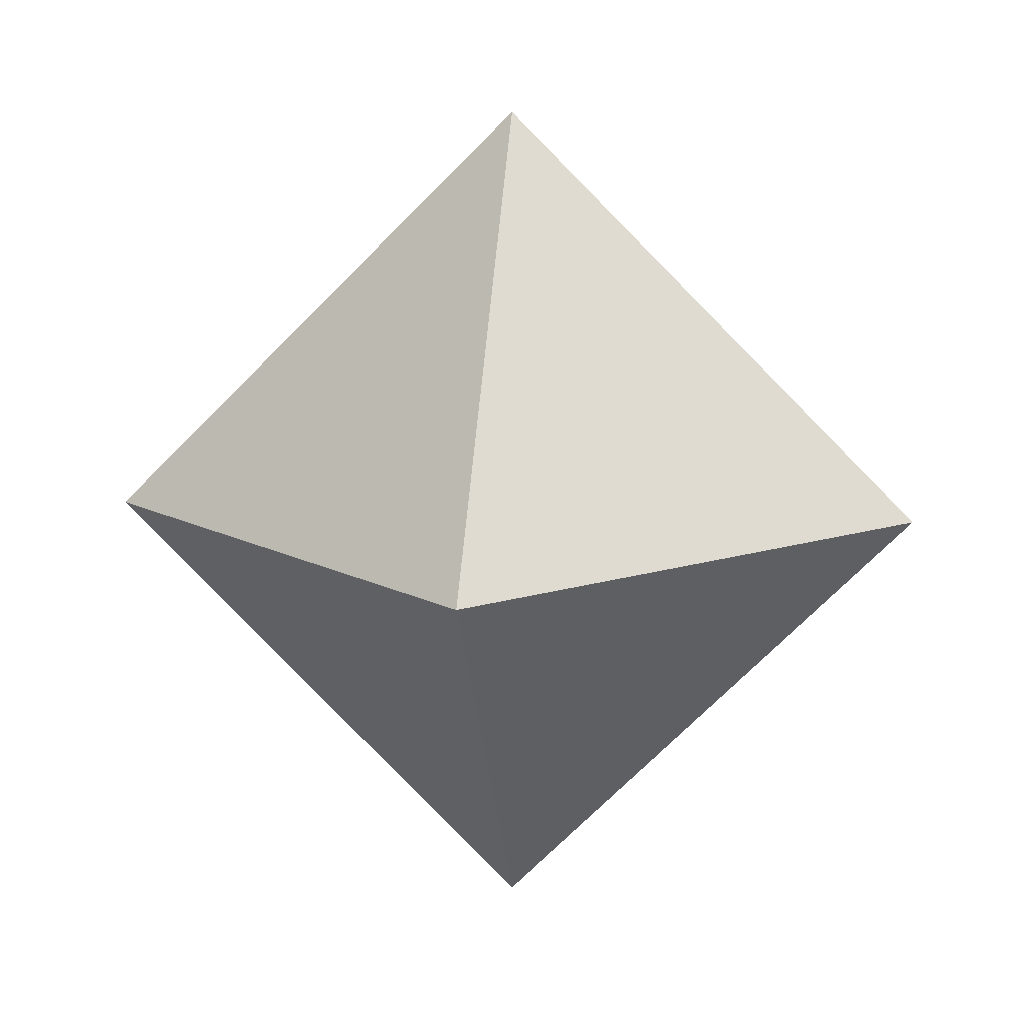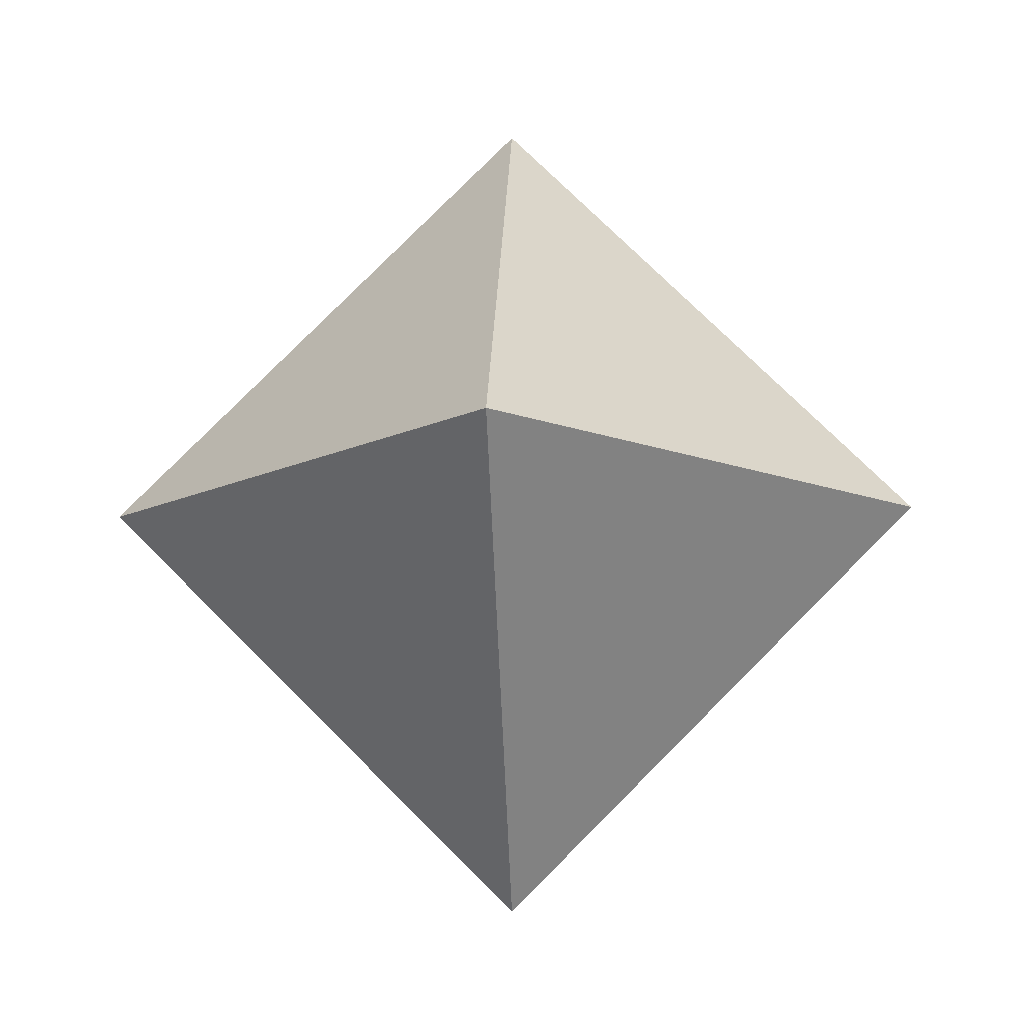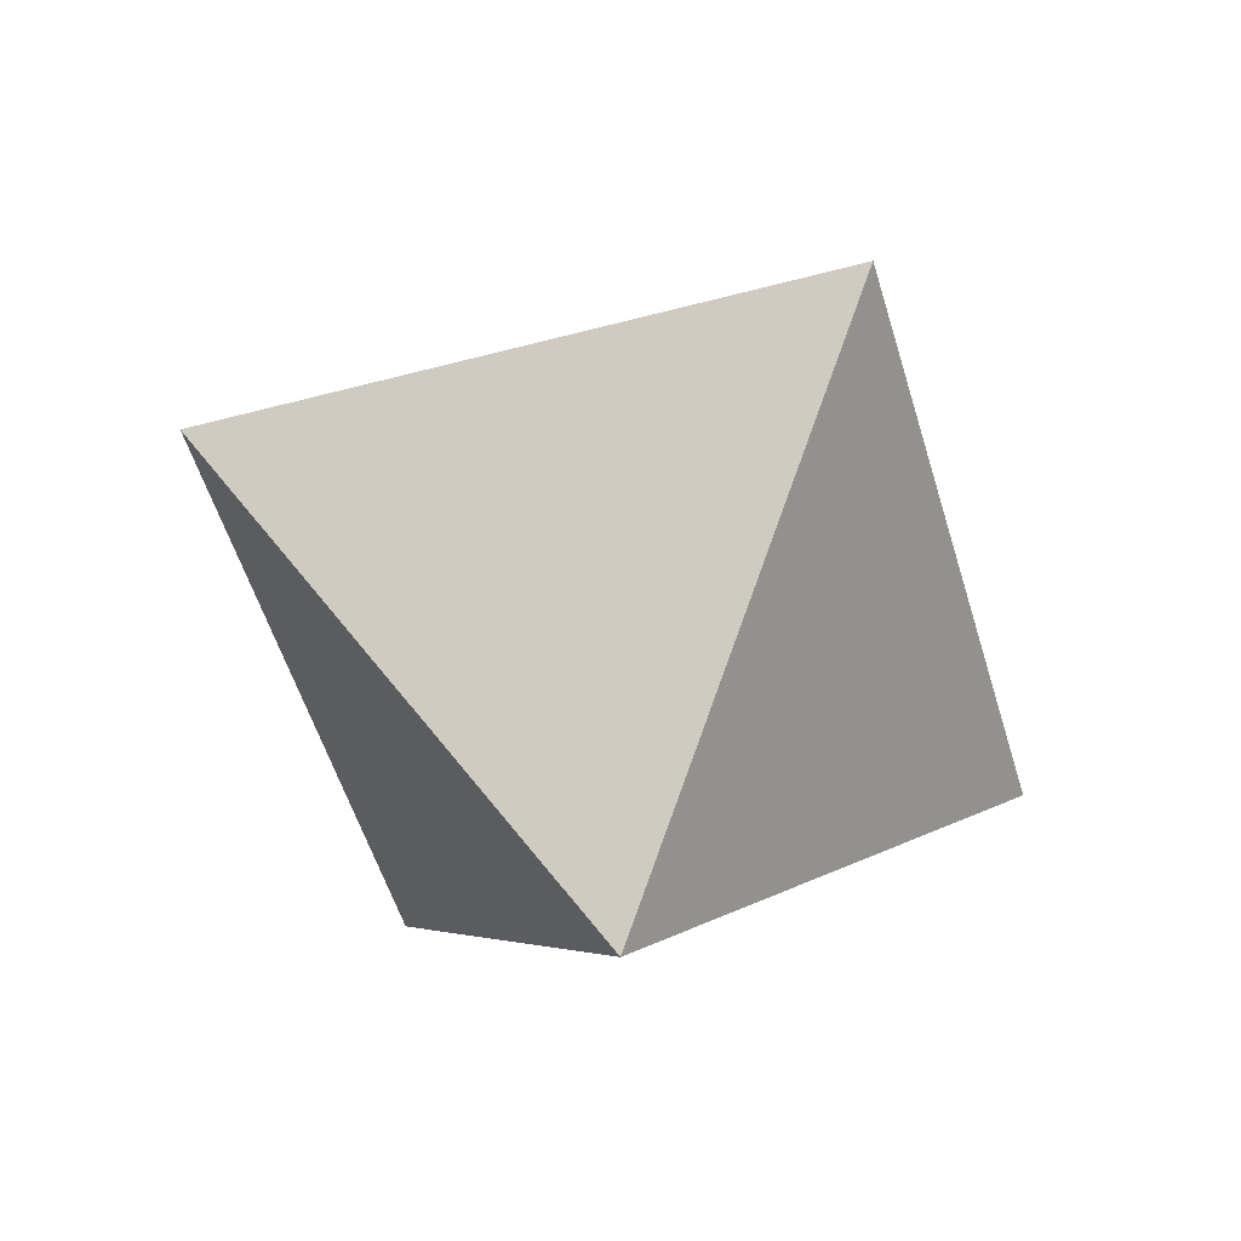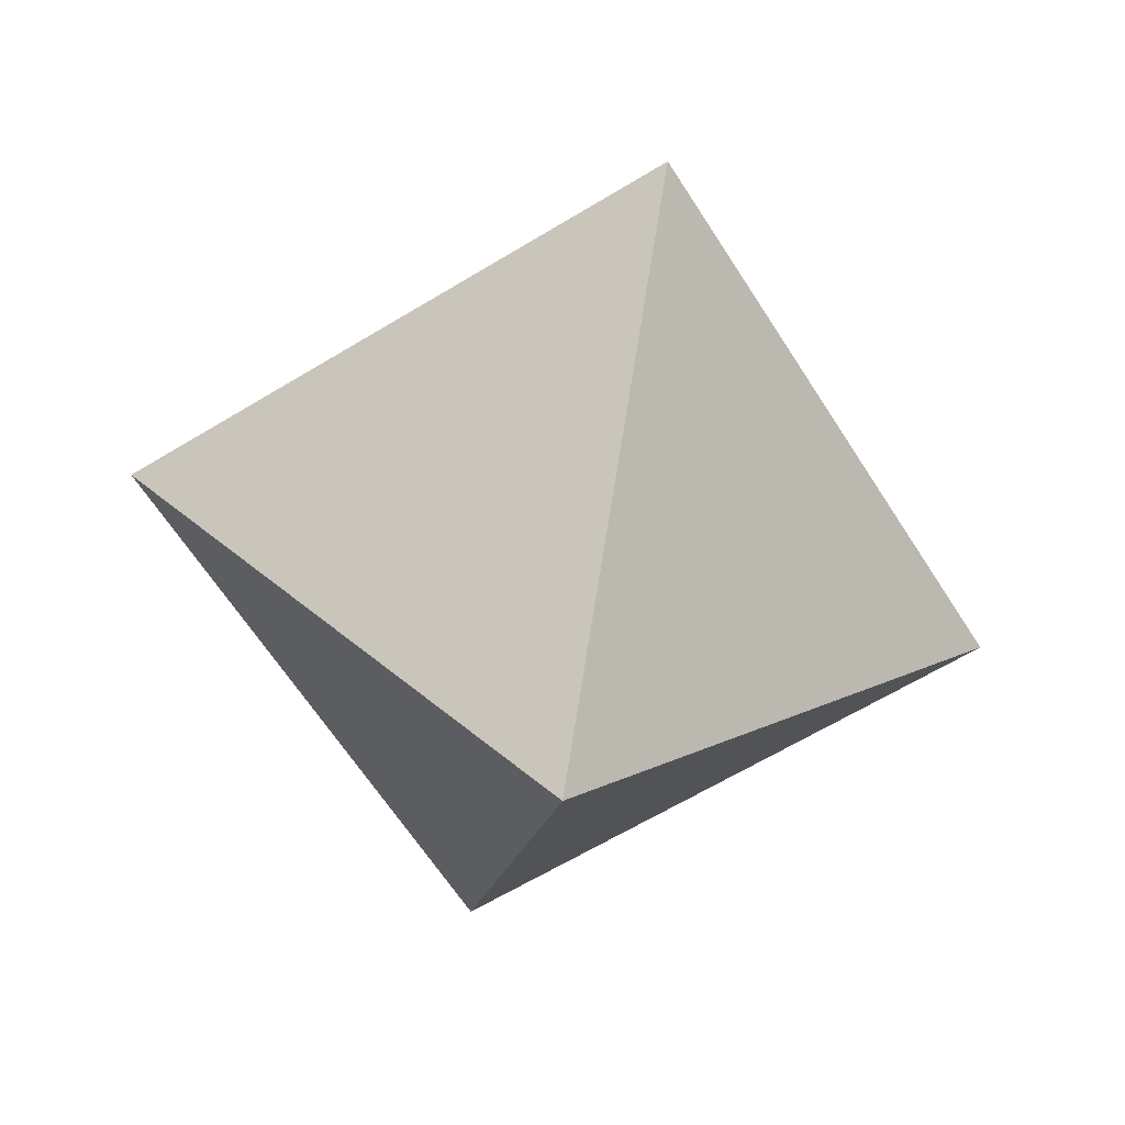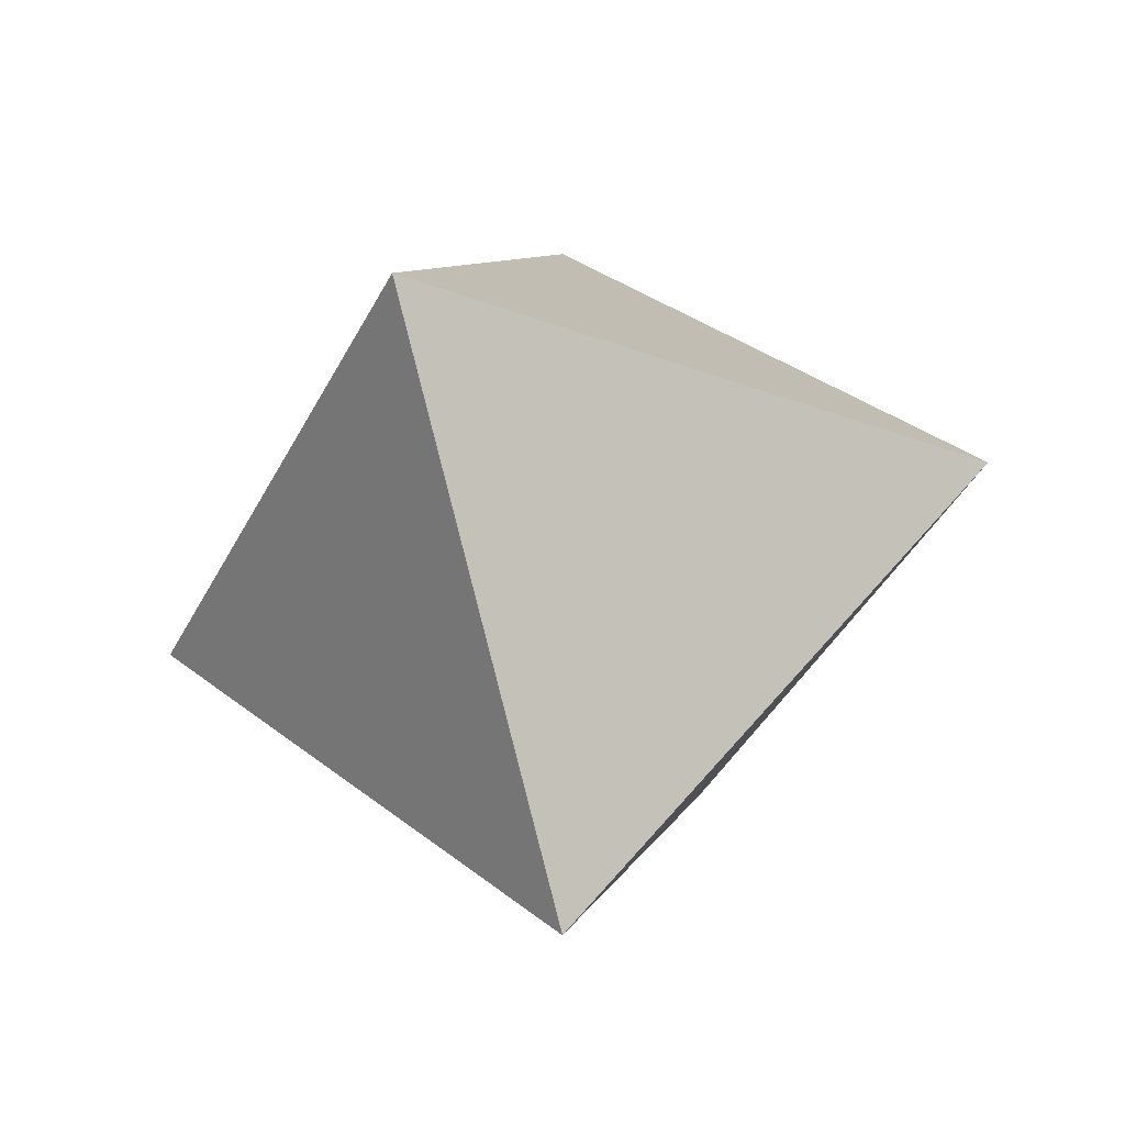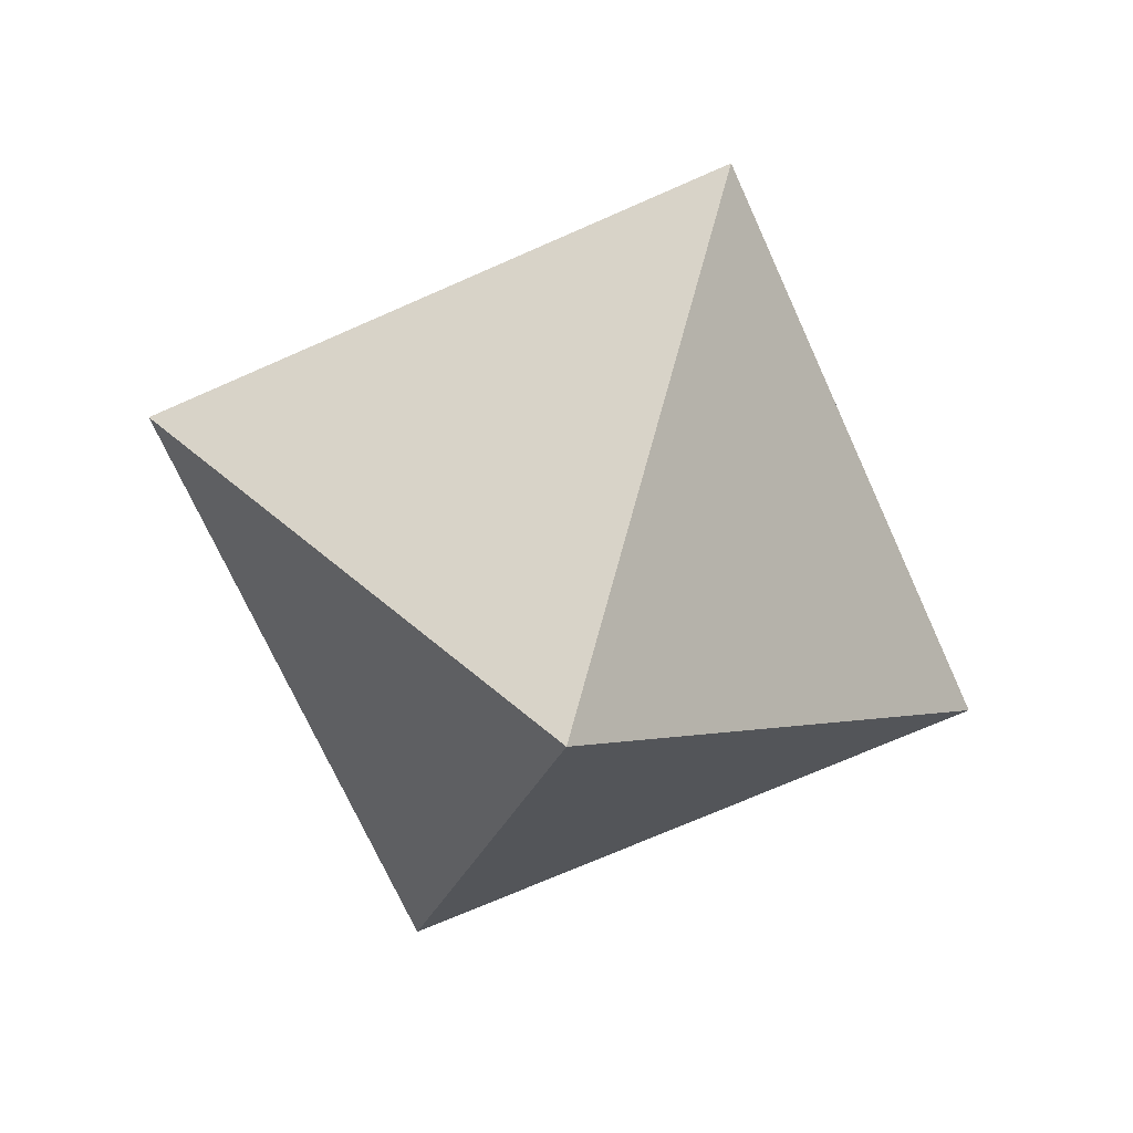
<metadata>
{"format":"obj","ext":"obj","renderer":"f3d","projection":"perspective","resolution":1024,"background":"white","views":[{"elev":12.3,"azim":96.9,"up":"+Y"},{"elev":-13.0,"azim":93.2,"up":"+Y"},{"elev":-51.8,"azim":-28.9,"up":"+Y"},{"elev":-61.6,"azim":167.0,"up":"+Z"},{"elev":-39.2,"azim":-69.6,"up":"+Z"},{"elev":-69.3,"azim":69.1,"up":"+Z"}]}
</metadata>
<code>
v 0 0 0.5
v 0.5 0 0
v 0 0.5 0
v -0.5 0 0
v 0 -0.5 0
v 0 0 -0.5
g obj/octahedron
f 2 3 1
f 3 4 1
f 4 5 1
f 5 2 1
f 2 5 6
f 5 4 6
f 4 3 6
f 3 2 6

</code>
